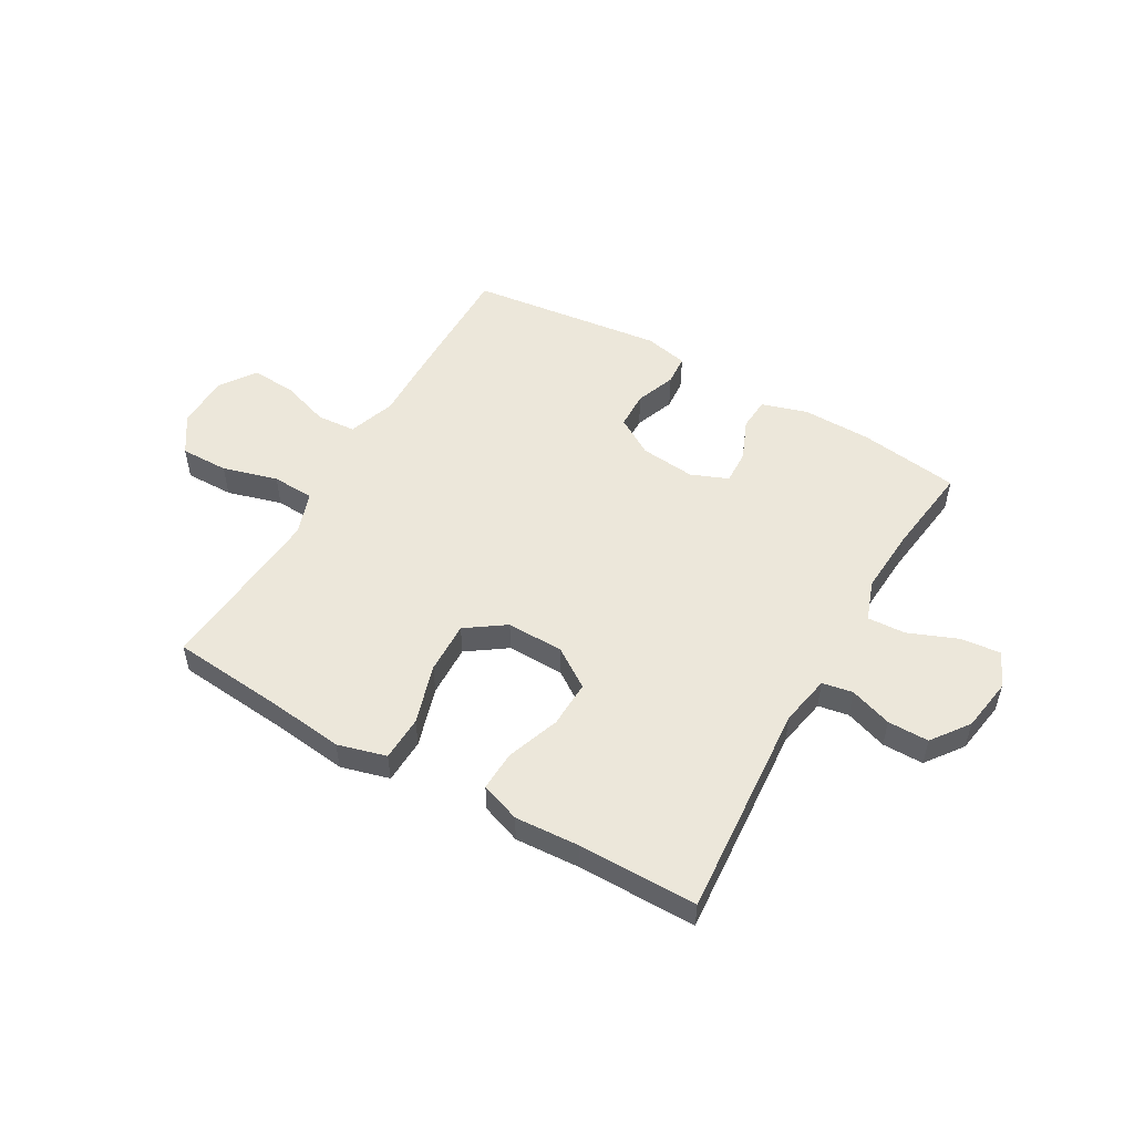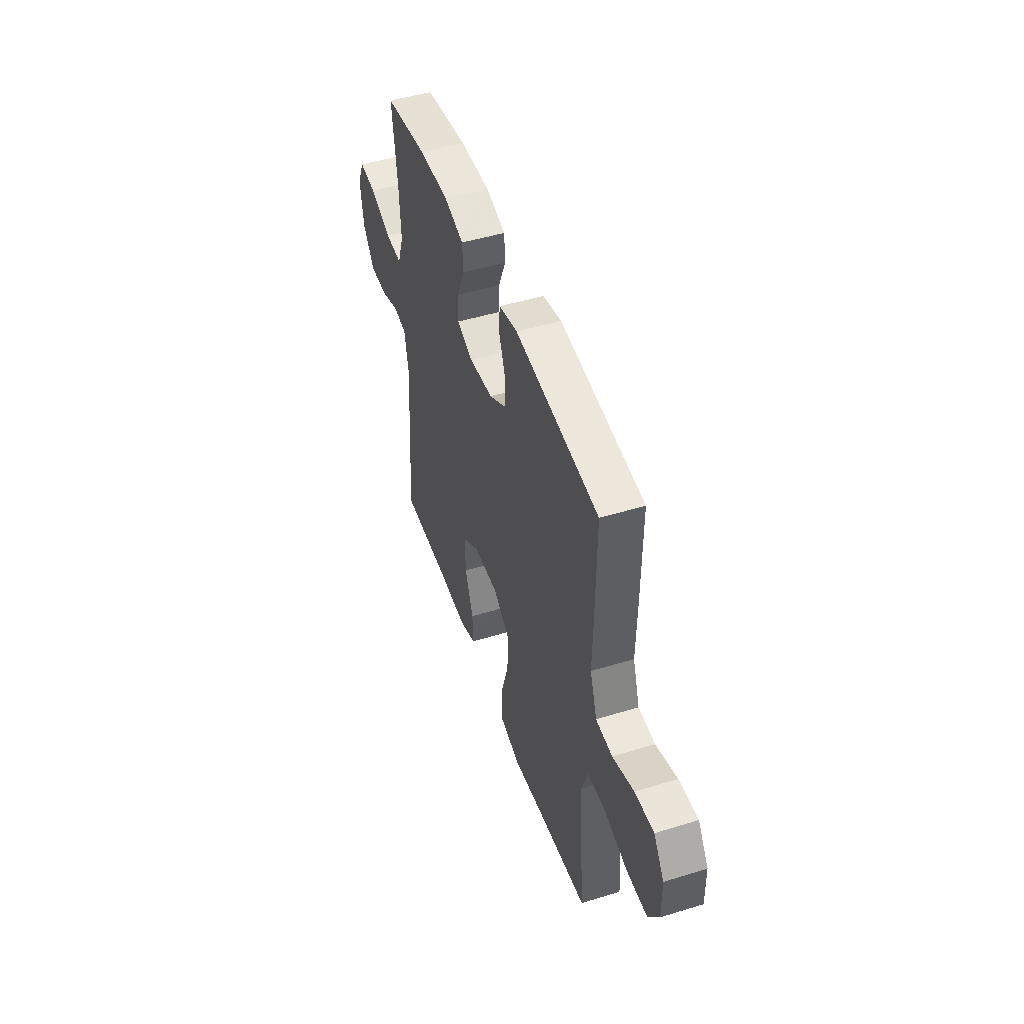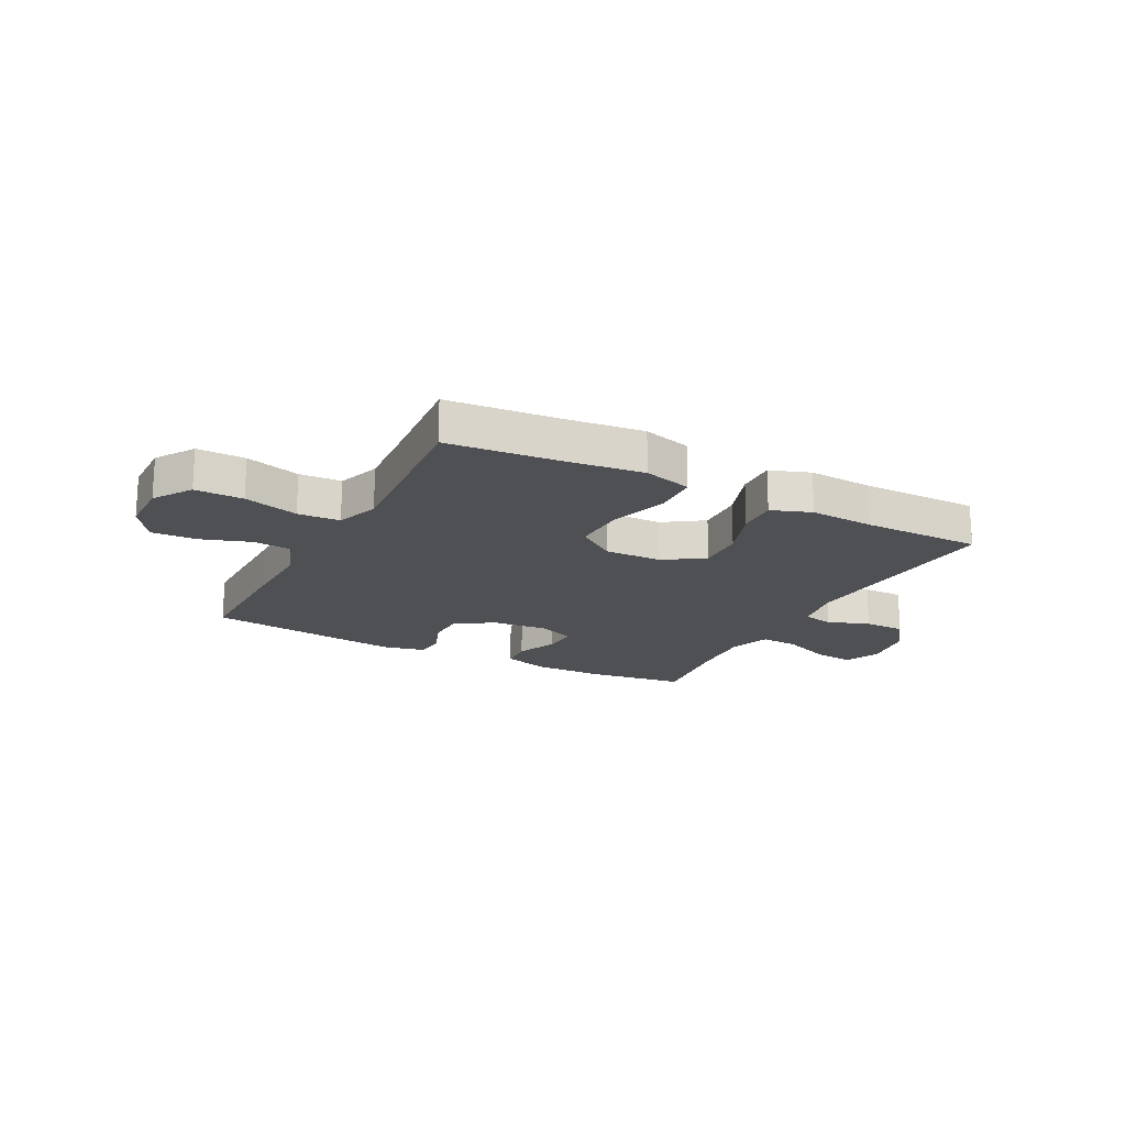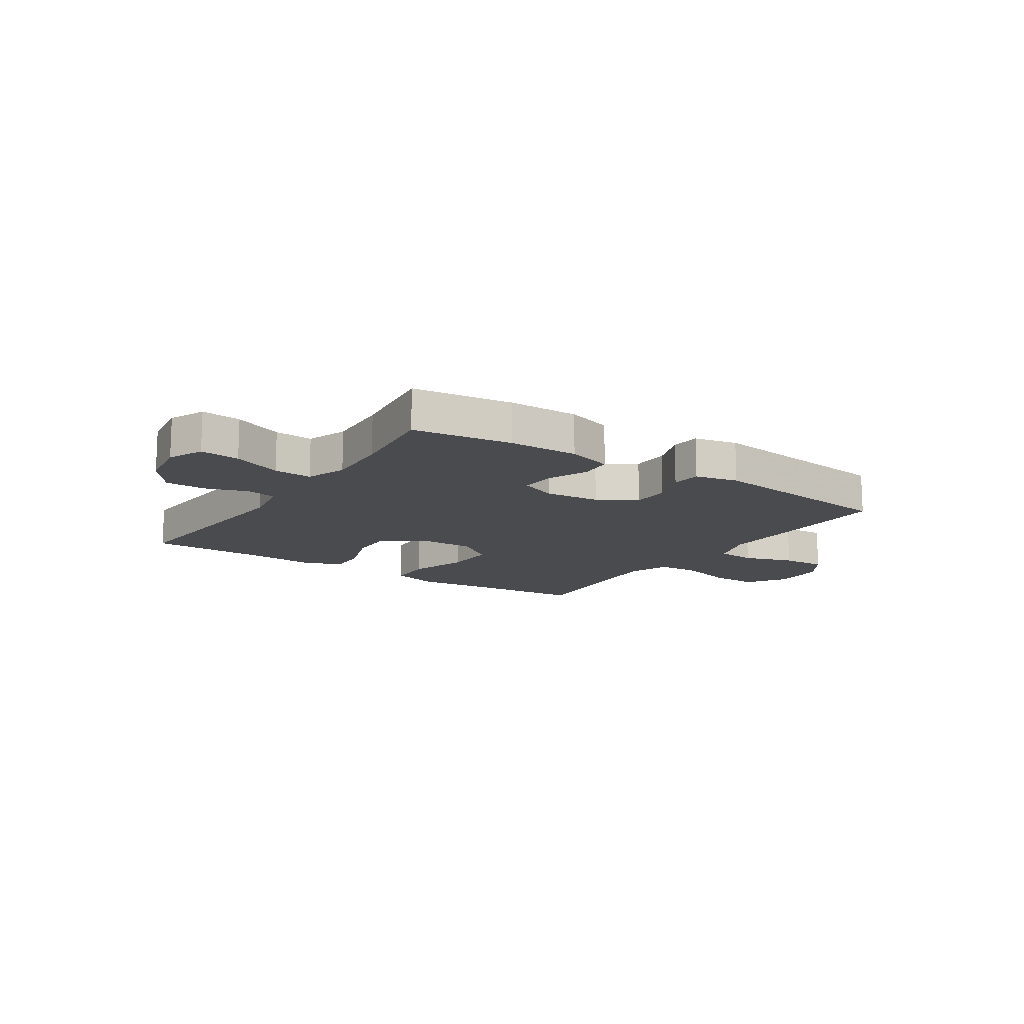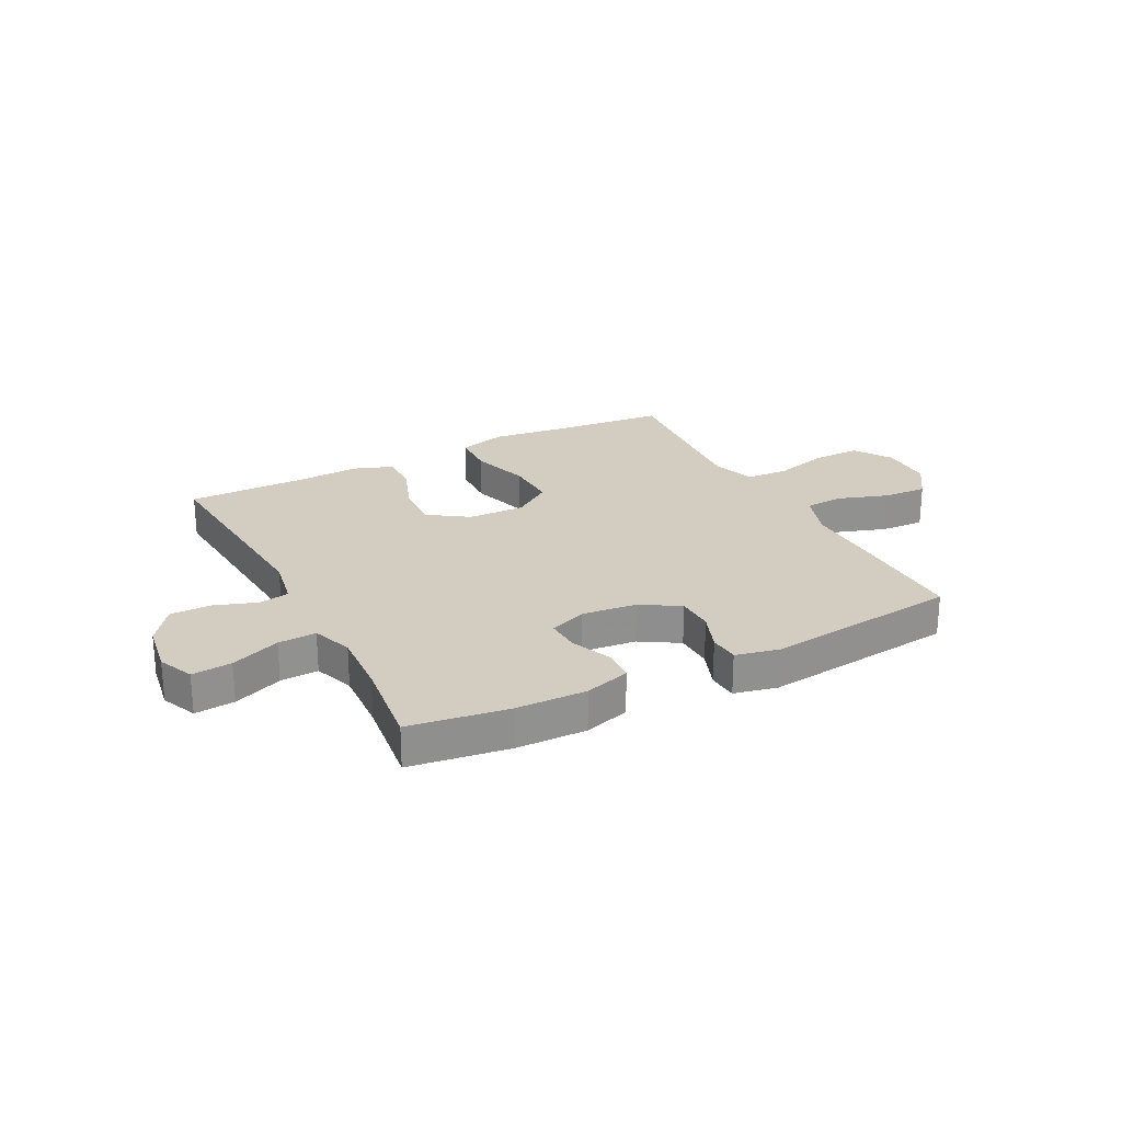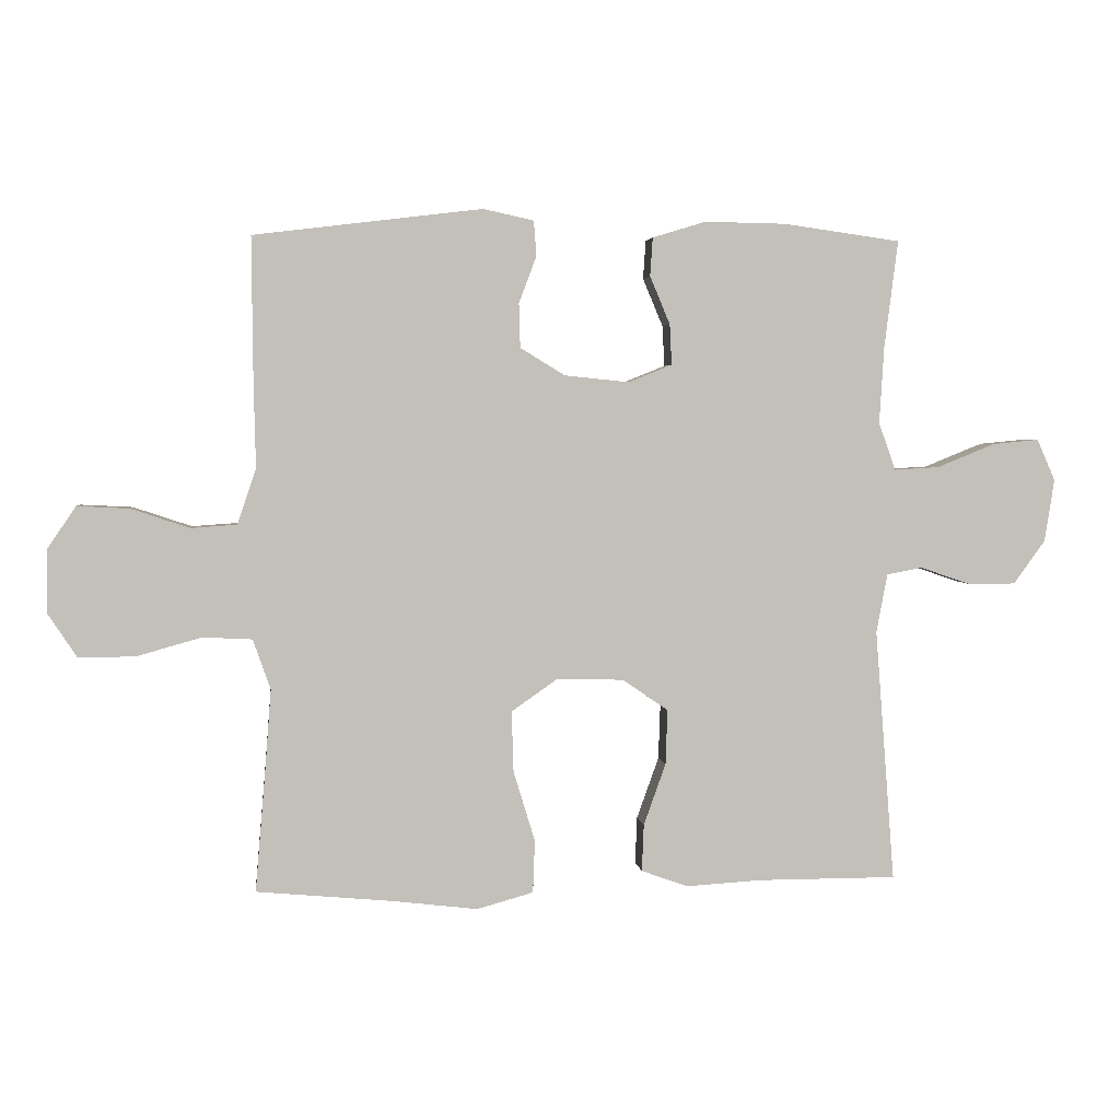
<metadata>
{"format":"obj","ext":"obj","renderer":"f3d","projection":"perspective","resolution":1024,"background":"white","views":[{"elev":52.3,"azim":-150.1,"up":"+Y"},{"elev":47.9,"azim":71.0,"up":"+Z"},{"elev":-18.7,"azim":152.4,"up":"+Y"},{"elev":-13.7,"azim":-33.7,"up":"+Y"},{"elev":24.4,"azim":-27.2,"up":"+Y"},{"elev":3.2,"azim":173.2,"up":"+Z"}]}
</metadata>
<code>
v 0.5 0.07 0.5
v 0.498 0.07 0.277
v 0.495 0.07 0.148
v 0.524 0.07 0.063
v 0.594 0.07 0.058
v 0.684 0.07 0.088
v 0.764 0.07 0.092
v 0.808 0.07 0.027
v 0.809 0.07 -0.069
v 0.764 0.07 -0.137
v 0.677 0.07 -0.136
v 0.578 0.07 -0.108
v 0.502 0.07 -0.112
v 0.475 0.07 -0.189
v 0.484 0.07 -0.309
v 0.5 0.07 -0.5
v 0.294 0.07 -0.519
v 0.16 0.07 -0.535
v 0.073 0.07 -0.511
v 0.07 0.07 -0.43
v 0.103 0.07 -0.322
v 0.106 0.07 -0.228
v 0.036 0.07 -0.179
v -0.067 0.07 -0.181
v -0.138 0.07 -0.229
v -0.135 0.07 -0.314
v -0.101 0.07 -0.409
v -0.098 0.07 -0.481
v -0.17 0.07 -0.507
v -0.286 0.07 -0.5
v -0.5 0.07 -0.5
v -0.47 0.07 -0.111
v -0.487 0.07 -0.02
v -0.542 0.07 -0.01
v -0.618 0.07 -0.036
v -0.692 0.07 -0.036
v -0.741 0.07 0.031
v -0.756 0.07 0.127
v -0.728 0.07 0.191
v -0.656 0.07 0.184
v -0.567 0.07 0.148
v -0.498 0.07 0.144
v -0.472 0.07 0.217
v -0.479 0.07 0.334
v -0.5 0.07 0.5
v -0.321 0.07 0.525
v -0.195 0.07 0.527
v -0.113 0.07 0.502
v -0.109 0.07 0.443
v -0.14 0.07 0.369
v -0.143 0.07 0.307
v -0.076 0.07 0.28
v 0.023 0.07 0.29
v 0.092 0.07 0.332
v 0.094 0.07 0.4
v 0.067 0.07 0.472
v 0.071 0.07 0.526
v 0.149 0.07 0.543
v 0.5 0 0.5
v 0.498 0 0.277
v 0.495 0 0.148
v 0.524 0 0.063
v 0.594 0 0.058
v 0.684 0 0.088
v 0.764 0 0.092
v 0.808 0 0.027
v 0.809 0 -0.069
v 0.764 0 -0.137
v 0.677 0 -0.136
v 0.578 0 -0.108
v 0.502 0 -0.112
v 0.475 0 -0.189
v 0.484 0 -0.309
v 0.5 0 -0.5
v 0.294 0 -0.519
v 0.16 0 -0.535
v 0.073 0 -0.511
v 0.07 0 -0.43
v 0.103 0 -0.322
v 0.106 0 -0.228
v 0.036 0 -0.179
v -0.067 0 -0.181
v -0.138 0 -0.229
v -0.135 0 -0.314
v -0.101 0 -0.409
v -0.098 0 -0.481
v -0.17 0 -0.507
v -0.286 0 -0.5
v -0.5 0 -0.5
v -0.47 0 -0.111
v -0.487 0 -0.02
v -0.542 0 -0.01
v -0.618 0 -0.036
v -0.692 0 -0.036
v -0.741 0 0.031
v -0.756 0 0.127
v -0.728 0 0.191
v -0.656 0 0.184
v -0.567 0 0.148
v -0.498 0 0.144
v -0.472 0 0.217
v -0.479 0 0.334
v -0.5 0 0.5
v -0.321 0 0.525
v -0.195 0 0.527
v -0.113 0 0.502
v -0.109 0 0.443
v -0.14 0 0.369
v -0.143 0 0.307
v -0.076 0 0.28
v 0.023 0 0.29
v 0.092 0 0.332
v 0.094 0 0.4
v 0.067 0 0.472
v 0.071 0 0.526
v 0.149 0 0.543
f 1 2 3
f 58 1 3
f 57 58 3
f 56 57 3
f 55 56 3
f 54 55 3 4
f 53 54 4
f 52 53 4
f 48 49 50
f 47 48 50
f 46 47 50
f 45 46 50
f 44 45 50
f 43 44 50 51
f 42 43 51 52
f 39 40 41
f 38 39 41
f 37 38 41
f 36 37 41
f 35 36 41
f 34 35 41
f 33 34 41 42
f 42 52 4
f 33 42 4
f 32 33 4
f 28 29 30
f 27 28 30
f 26 27 30
f 30 31 32
f 26 30 32
f 25 26 32
f 19 20 21
f 18 19 21
f 17 18 21
f 17 21 22
f 16 17 22
f 15 16 22
f 14 15 22 23
f 10 11 12
f 9 10 12
f 8 9 12
f 7 8 12
f 6 7 12
f 5 6 12
f 5 12 13
f 4 5 13
f 13 14 23
f 4 13 23
f 32 4 23
f 32 23 24
f 24 25 32
f 61 60 59
f 61 59 116
f 61 116 115
f 61 115 114
f 61 114 113
f 62 61 113 112
f 62 112 111
f 62 111 110
f 108 107 106
f 108 106 105
f 108 105 104
f 108 104 103
f 108 103 102
f 109 108 102 101
f 110 109 101 100
f 99 98 97
f 99 97 96
f 99 96 95
f 99 95 94
f 99 94 93
f 99 93 92
f 100 99 92 91
f 62 110 100
f 62 100 91
f 62 91 90
f 88 87 86
f 88 86 85
f 88 85 84
f 90 89 88
f 90 88 84
f 90 84 83
f 79 78 77
f 79 77 76
f 79 76 75
f 80 79 75
f 80 75 74
f 80 74 73
f 81 80 73 72
f 70 69 68
f 70 68 67
f 70 67 66
f 70 66 65
f 70 65 64
f 70 64 63
f 71 70 63
f 71 63 62
f 81 72 71
f 81 71 62
f 81 62 90
f 82 81 90
f 90 83 82
f 1 59 60 2
f 2 60 61 3
f 3 61 62 4
f 4 62 63 5
f 5 63 64 6
f 6 64 65 7
f 7 65 66 8
f 8 66 67 9
f 9 67 68 10
f 10 68 69 11
f 11 69 70 12
f 12 70 71 13
f 13 71 72 14
f 14 72 73 15
f 15 73 74 16
f 16 74 75 17
f 17 75 76 18
f 18 76 77 19
f 19 77 78 20
f 20 78 79 21
f 21 79 80 22
f 22 80 81 23
f 23 81 82 24
f 24 82 83 25
f 25 83 84 26
f 26 84 85 27
f 27 85 86 28
f 28 86 87 29
f 29 87 88 30
f 30 88 89 31
f 31 89 90 32
f 32 90 91 33
f 33 91 92 34
f 34 92 93 35
f 35 93 94 36
f 36 94 95 37
f 37 95 96 38
f 38 96 97 39
f 39 97 98 40
f 40 98 99 41
f 41 99 100 42
f 42 100 101 43
f 43 101 102 44
f 44 102 103 45
f 45 103 104 46
f 46 104 105 47
f 47 105 106 48
f 48 106 107 49
f 49 107 108 50
f 50 108 109 51
f 51 109 110 52
f 52 110 111 53
f 53 111 112 54
f 54 112 113 55
f 55 113 114 56
f 56 114 115 57
f 57 115 116 58
f 58 116 59 1

</code>
